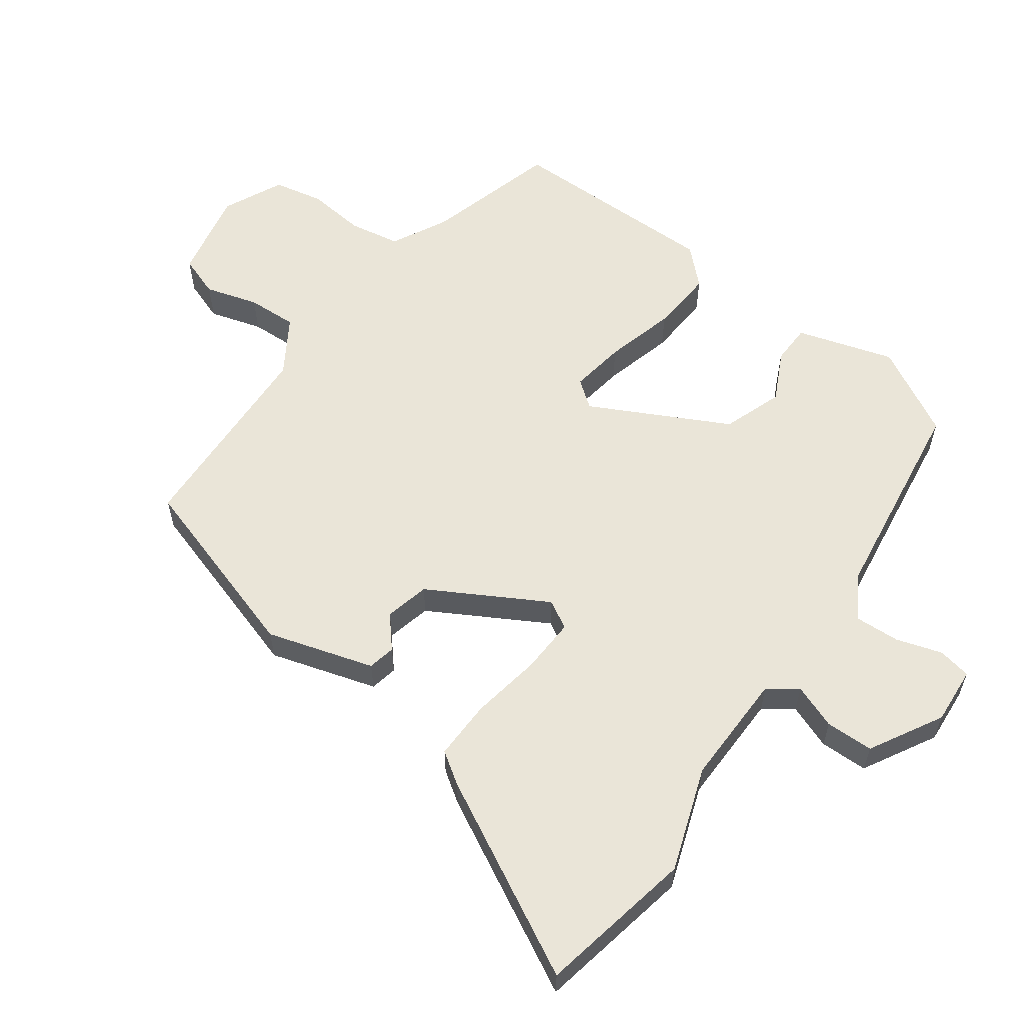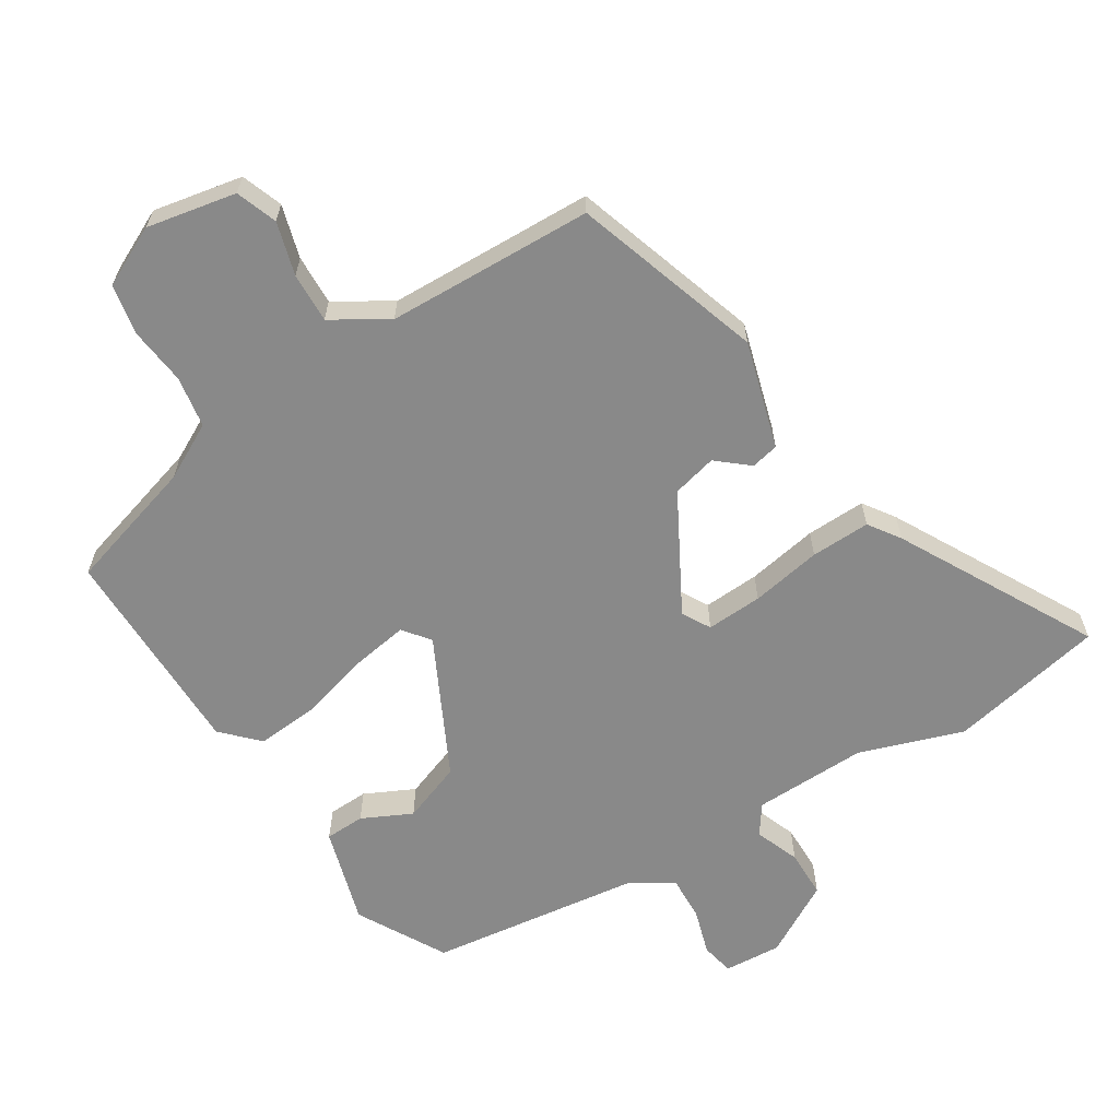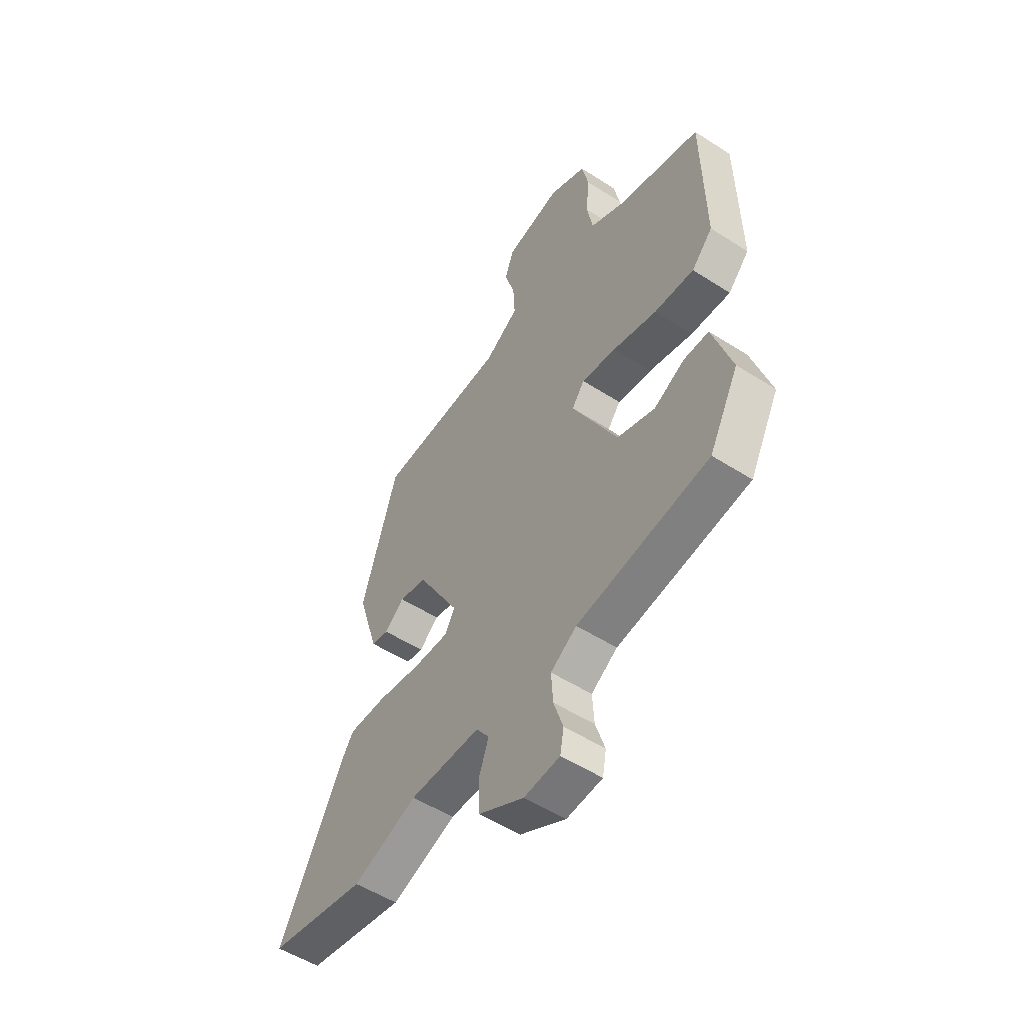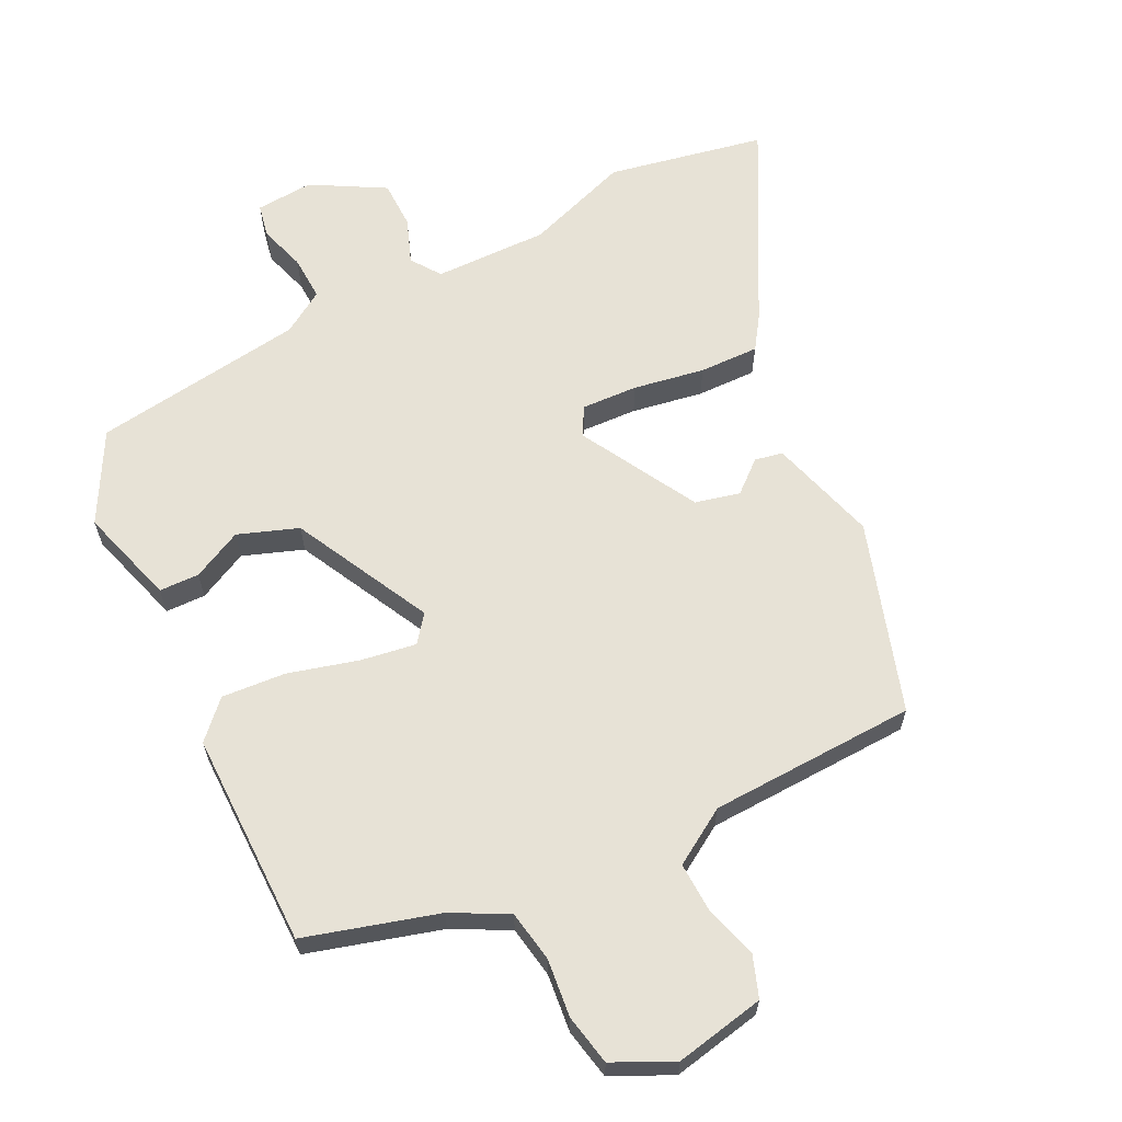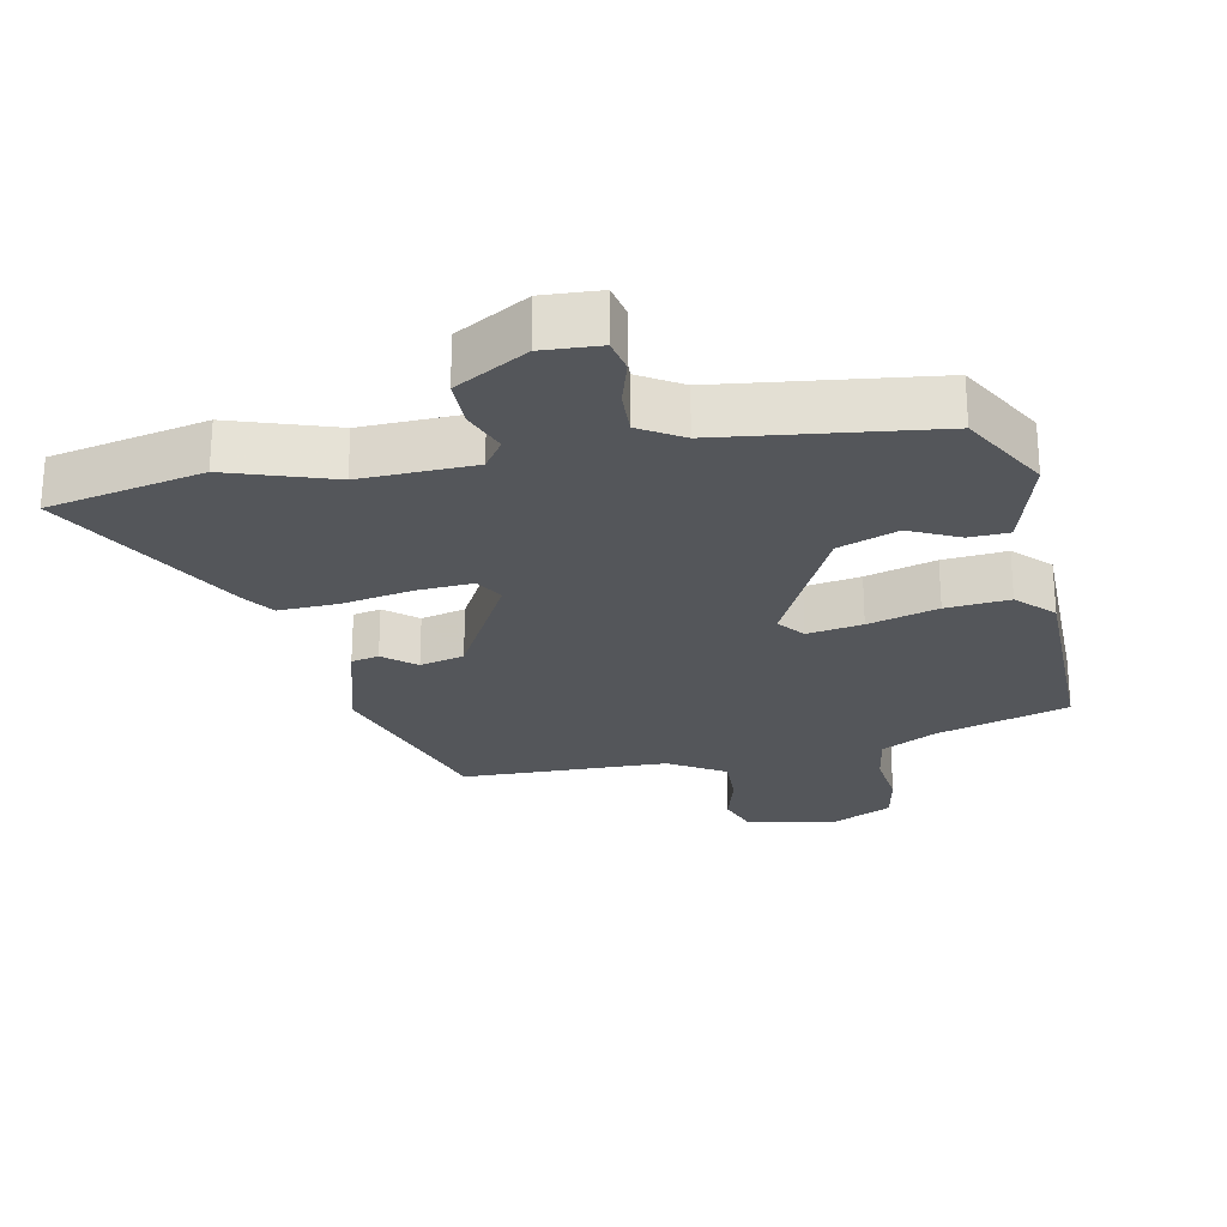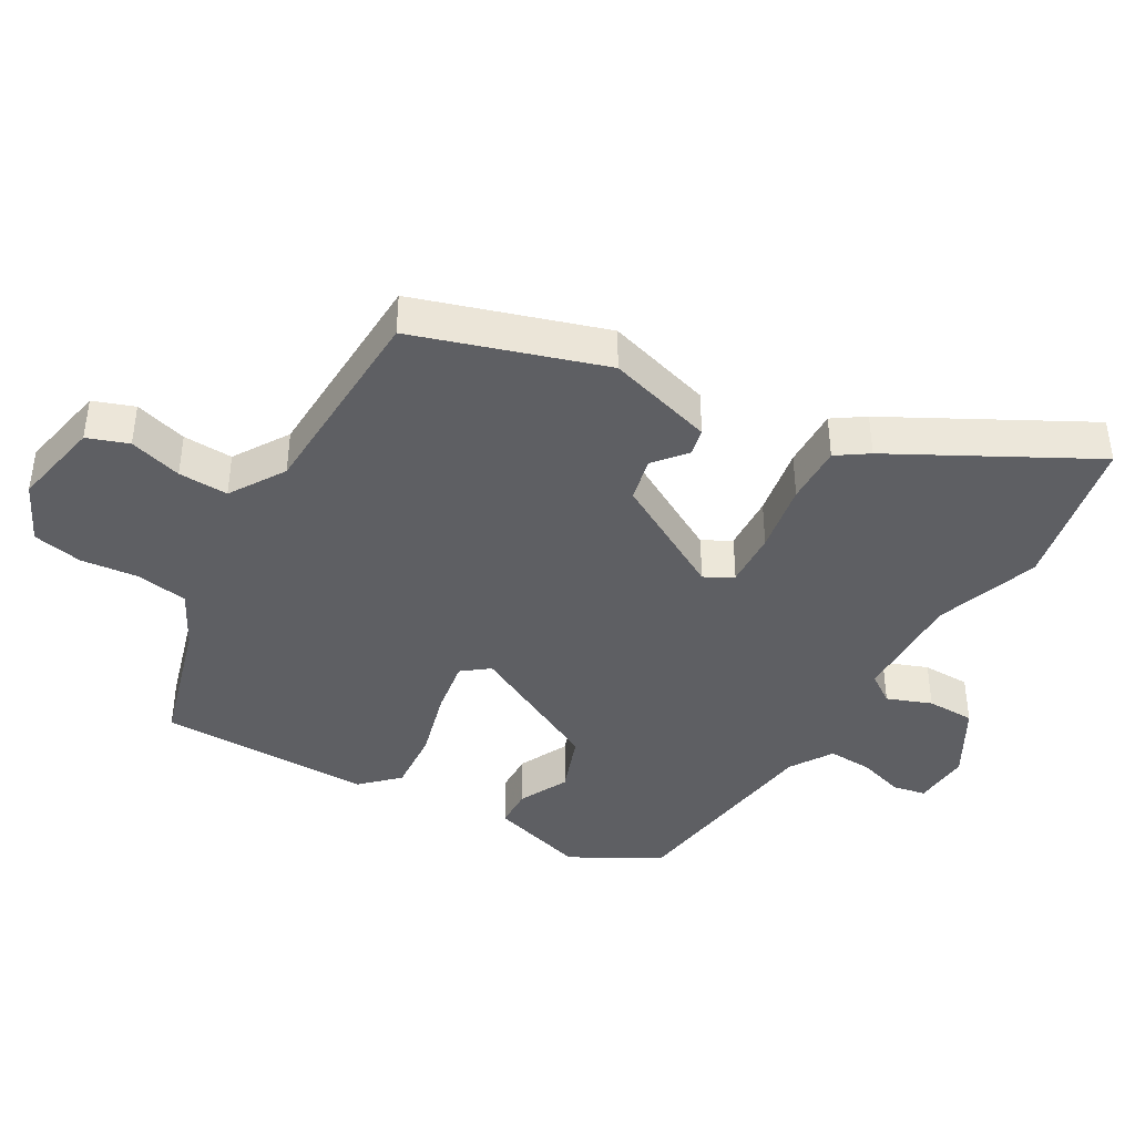
<metadata>
{"format":"obj","ext":"obj","renderer":"f3d","projection":"perspective","resolution":1024,"background":"white","views":[{"elev":59.1,"azim":126.5,"up":"+Y"},{"elev":-63.0,"azim":33.1,"up":"+Y"},{"elev":-52.8,"azim":-124.6,"up":"+Z"},{"elev":63.7,"azim":-25.7,"up":"+Y"},{"elev":-25.2,"azim":-167.2,"up":"+Y"},{"elev":-41.1,"azim":60.7,"up":"+Y"}]}
</metadata>
<code>
v -0.53 0.07 0.411
v -0.334 0.07 0.465
v -0.251 0.07 0.507
v -0.237 0.07 0.583
v -0.245 0.07 0.669
v -0.229 0.07 0.743
v -0.14 0.07 0.784
v -0.008 0.07 0.756
v 0.013 0.07 0.695
v -0.011 0.07 0.617
v -0.015 0.07 0.543
v 0.066 0.07 0.491
v 0.371 0.07 0.476
v 0.456 0.07 0.196
v 0.407 0.07 0.038
v 0.366 0.07 0.03
v 0.32 0.07 0.07
v 0.254 0.07 0.055
v 0.155 0.07 -0.117
v 0.178 0.07 -0.159
v 0.261 0.07 -0.156
v 0.366 0.07 -0.139
v 0.454 0.07 -0.138
v 0.485 0.07 -0.185
v 0.635 0.07 -0.475
v 0.404 0.07 -0.518
v 0.251 0.07 -0.463
v 0.083 0.07 -0.464
v 0.052 0.07 -0.507
v 0.076 0.07 -0.573
v 0.074 0.07 -0.644
v -0.034 0.07 -0.703
v -0.119 0.07 -0.696
v -0.128 0.07 -0.647
v -0.106 0.07 -0.579
v -0.102 0.07 -0.513
v -0.164 0.07 -0.473
v -0.477 0.07 -0.426
v -0.547 0.07 -0.294
v -0.502 0.07 -0.151
v -0.443 0.07 -0.15
v -0.37 0.07 -0.187
v -0.281 0.07 -0.156
v -0.175 0.07 0.046
v -0.205 0.07 0.086
v -0.287 0.07 0.074
v -0.391 0.07 0.047
v -0.485 0.07 0.041
v -0.535 0.07 0.094
v -0.53 0 0.411
v -0.334 0 0.465
v -0.251 0 0.507
v -0.237 0 0.583
v -0.245 0 0.669
v -0.229 0 0.743
v -0.14 0 0.784
v -0.008 0 0.756
v 0.013 0 0.695
v -0.011 0 0.617
v -0.015 0 0.543
v 0.066 0 0.491
v 0.371 0 0.476
v 0.456 0 0.196
v 0.407 0 0.038
v 0.366 0 0.03
v 0.32 0 0.07
v 0.254 0 0.055
v 0.155 0 -0.117
v 0.178 0 -0.159
v 0.261 0 -0.156
v 0.366 0 -0.139
v 0.454 0 -0.138
v 0.485 0 -0.185
v 0.635 0 -0.475
v 0.404 0 -0.518
v 0.251 0 -0.463
v 0.083 0 -0.464
v 0.052 0 -0.507
v 0.076 0 -0.573
v 0.074 0 -0.644
v -0.034 0 -0.703
v -0.119 0 -0.696
v -0.128 0 -0.647
v -0.106 0 -0.579
v -0.102 0 -0.513
v -0.164 0 -0.473
v -0.477 0 -0.426
v -0.547 0 -0.294
v -0.502 0 -0.151
v -0.443 0 -0.15
v -0.37 0 -0.187
v -0.281 0 -0.156
v -0.175 0 0.046
v -0.205 0 0.086
v -0.287 0 0.074
v -0.391 0 0.047
v -0.485 0 0.041
v -0.535 0 0.094
f 49 1 2
f 48 49 2
f 47 48 2
f 46 47 2
f 45 46 2 3
f 44 45 3 4
f 40 41 42
f 39 40 42
f 38 39 42
f 37 38 42
f 36 37 42 43
f 33 34 35
f 32 33 35
f 31 32 35
f 30 31 35
f 29 30 35
f 28 29 35 36
f 25 26 27
f 24 25 27
f 23 24 27
f 22 23 27
f 21 22 27
f 20 21 27 28
f 36 43 44
f 28 36 44
f 20 28 44
f 19 20 44
f 15 16 17
f 14 15 17
f 13 14 17
f 12 13 17
f 11 12 17 18
f 8 9 10
f 7 8 10
f 6 7 10
f 5 6 10
f 4 5 10
f 4 10 11
f 18 19 44
f 11 18 44
f 4 11 44
f 51 50 98
f 51 98 97
f 51 97 96
f 51 96 95
f 52 51 95 94
f 53 52 94 93
f 91 90 89
f 91 89 88
f 91 88 87
f 91 87 86
f 92 91 86 85
f 84 83 82
f 84 82 81
f 84 81 80
f 84 80 79
f 84 79 78
f 85 84 78 77
f 76 75 74
f 76 74 73
f 76 73 72
f 76 72 71
f 76 71 70
f 77 76 70 69
f 93 92 85
f 93 85 77
f 93 77 69
f 93 69 68
f 66 65 64
f 66 64 63
f 66 63 62
f 66 62 61
f 67 66 61 60
f 59 58 57
f 59 57 56
f 59 56 55
f 59 55 54
f 59 54 53
f 60 59 53
f 93 68 67
f 93 67 60
f 93 60 53
f 1 50 51 2
f 2 51 52 3
f 3 52 53 4
f 4 53 54 5
f 5 54 55 6
f 6 55 56 7
f 7 56 57 8
f 8 57 58 9
f 9 58 59 10
f 10 59 60 11
f 11 60 61 12
f 12 61 62 13
f 13 62 63 14
f 14 63 64 15
f 15 64 65 16
f 16 65 66 17
f 17 66 67 18
f 18 67 68 19
f 19 68 69 20
f 20 69 70 21
f 21 70 71 22
f 22 71 72 23
f 23 72 73 24
f 24 73 74 25
f 25 74 75 26
f 26 75 76 27
f 27 76 77 28
f 28 77 78 29
f 29 78 79 30
f 30 79 80 31
f 31 80 81 32
f 32 81 82 33
f 33 82 83 34
f 34 83 84 35
f 35 84 85 36
f 36 85 86 37
f 37 86 87 38
f 38 87 88 39
f 39 88 89 40
f 40 89 90 41
f 41 90 91 42
f 42 91 92 43
f 43 92 93 44
f 44 93 94 45
f 45 94 95 46
f 46 95 96 47
f 47 96 97 48
f 48 97 98 49
f 49 98 50 1

</code>
